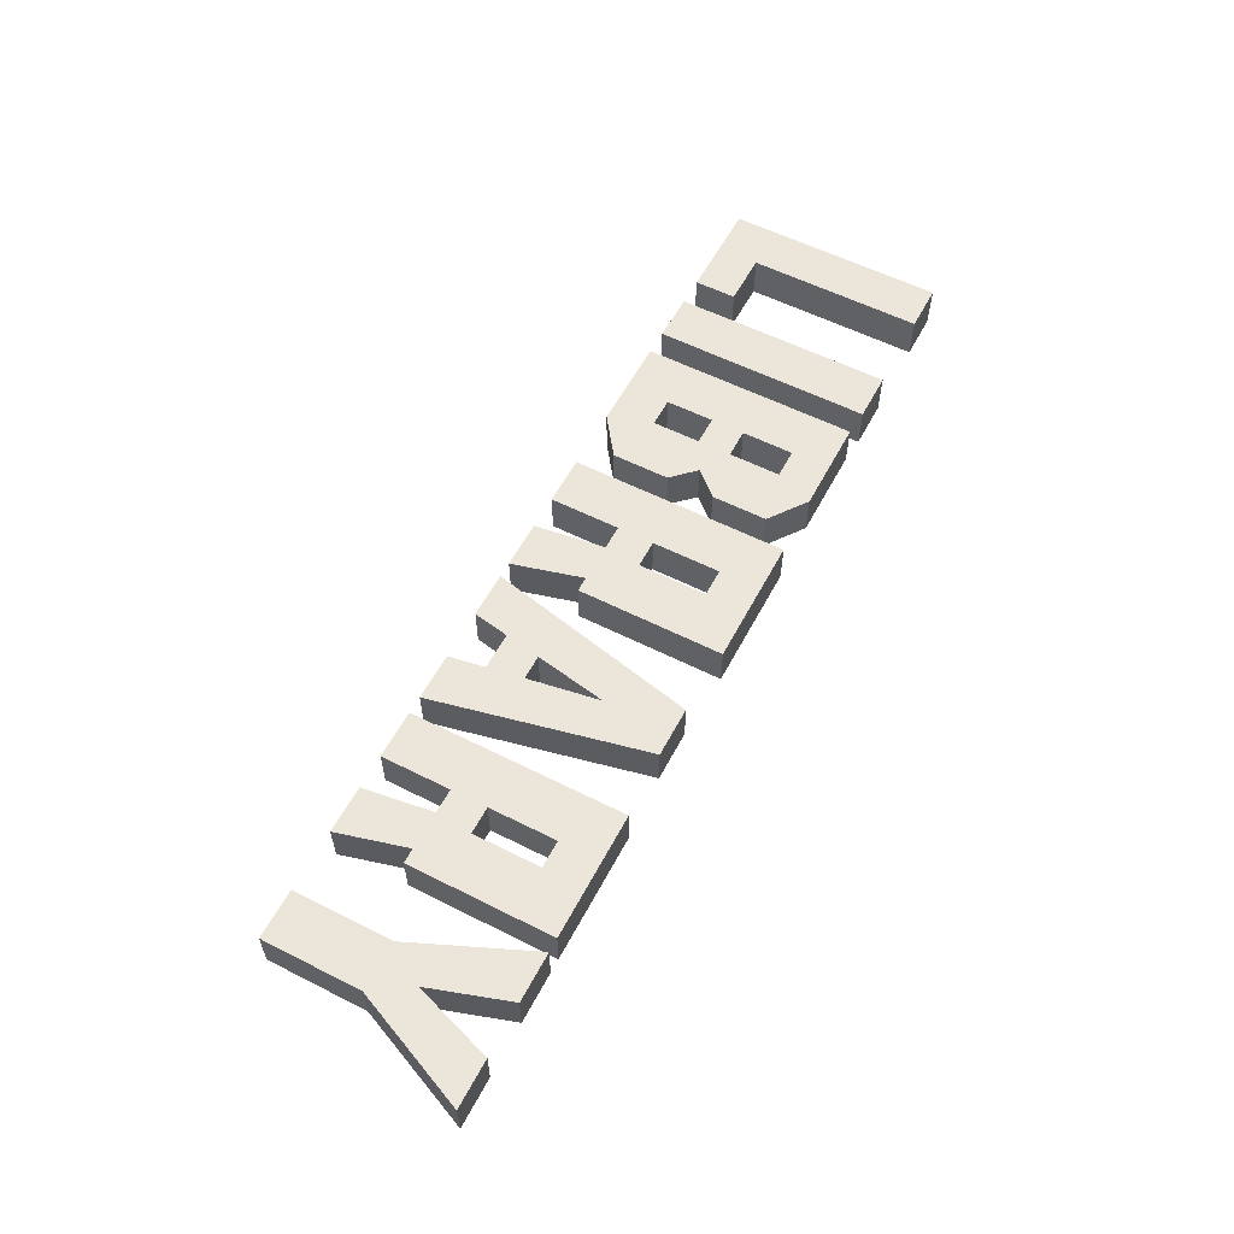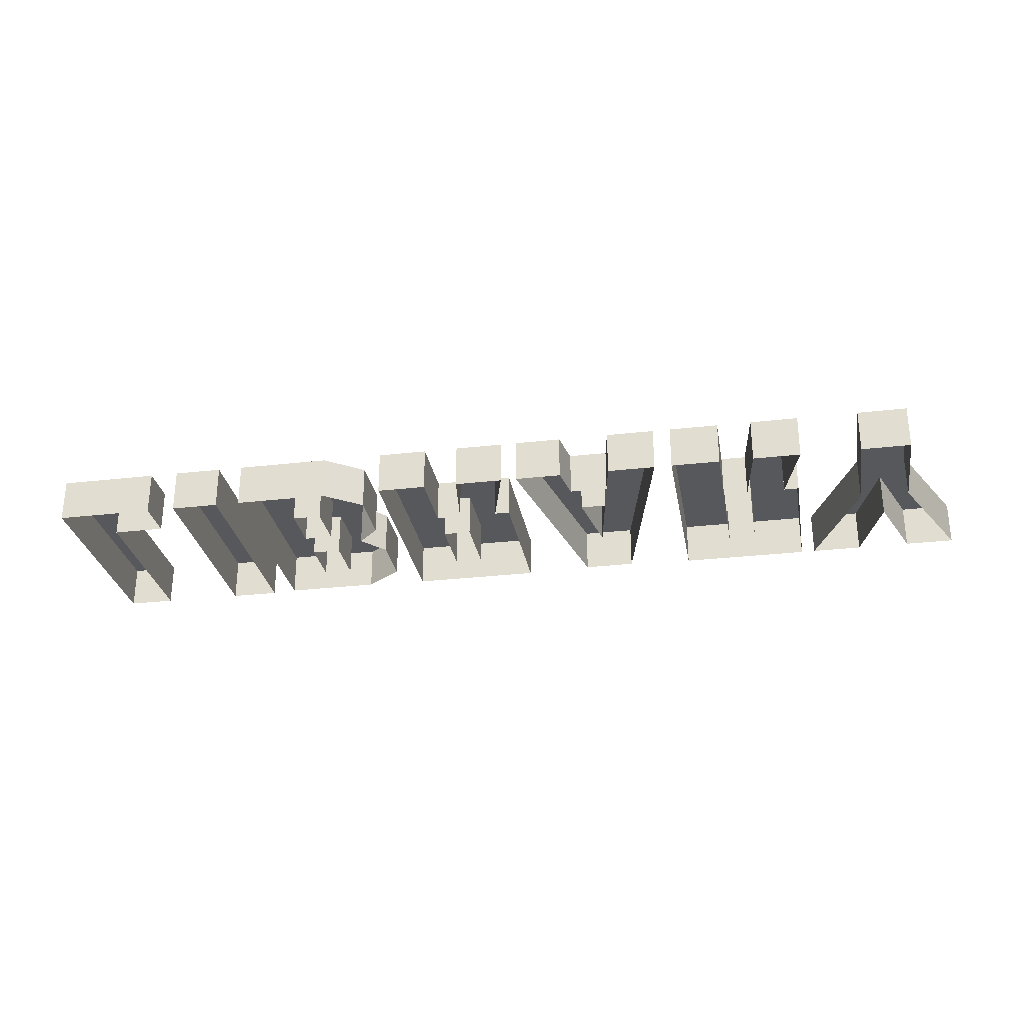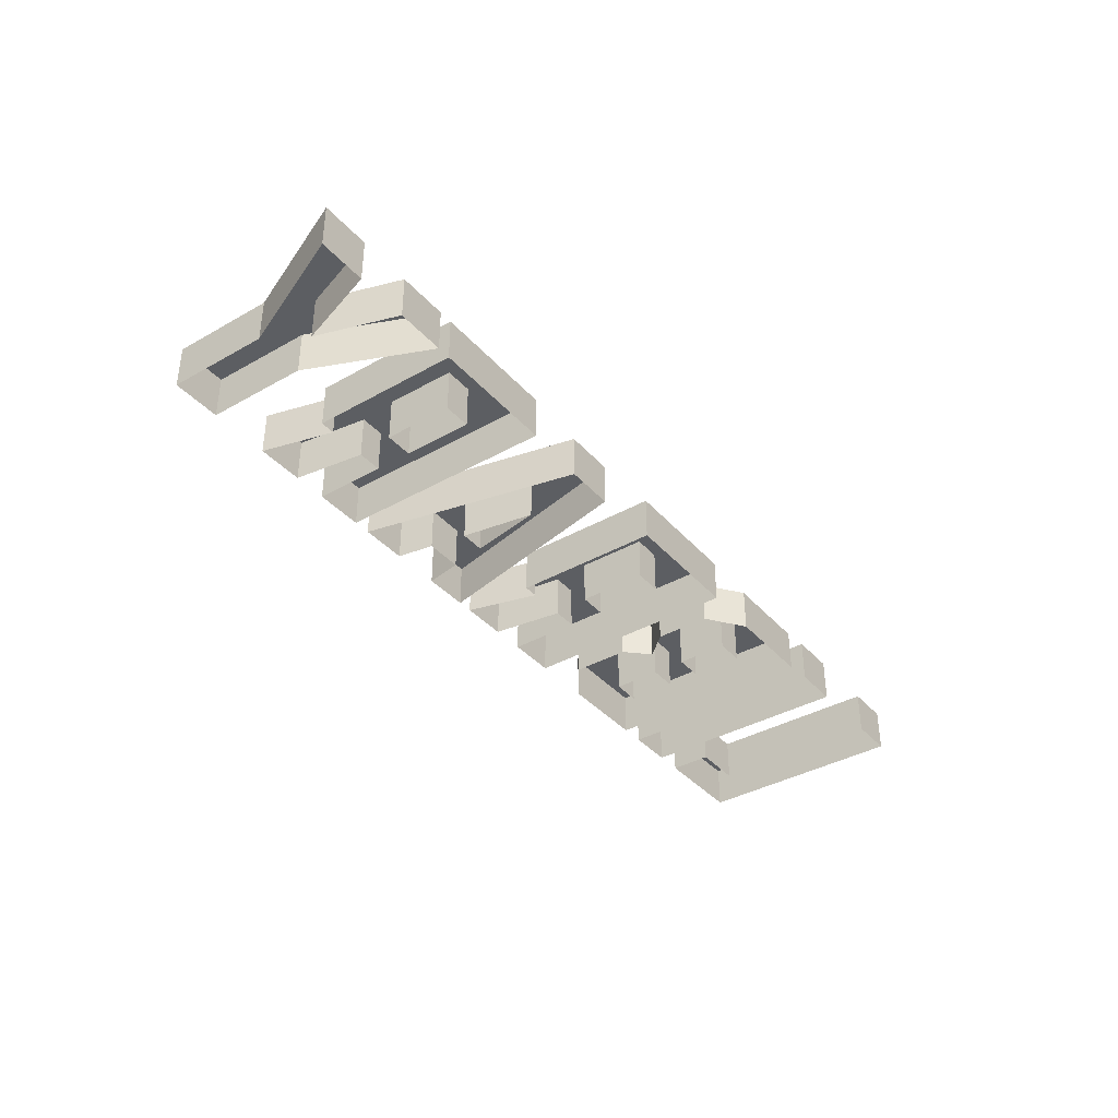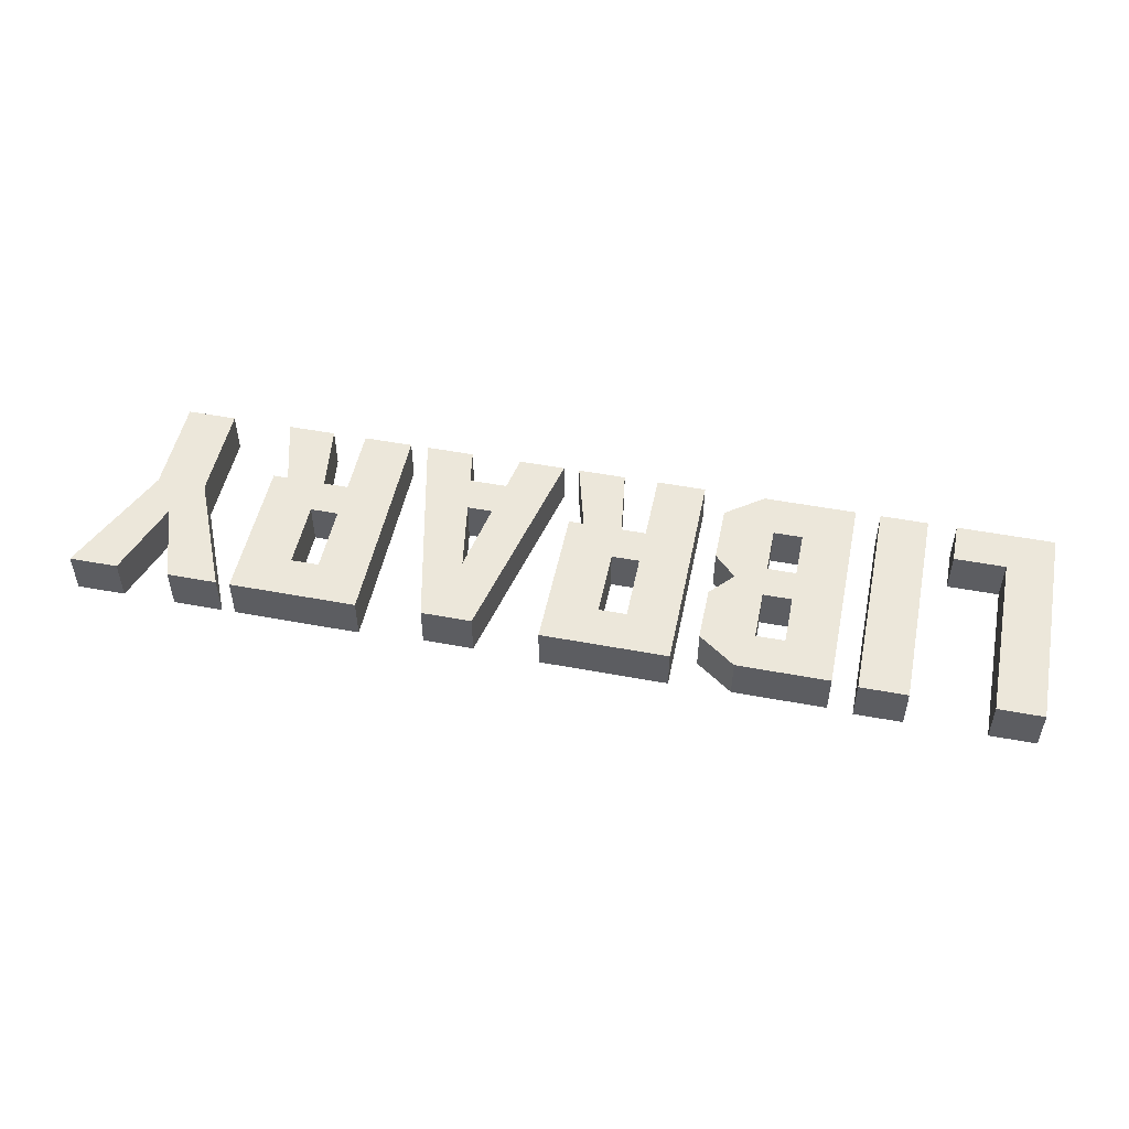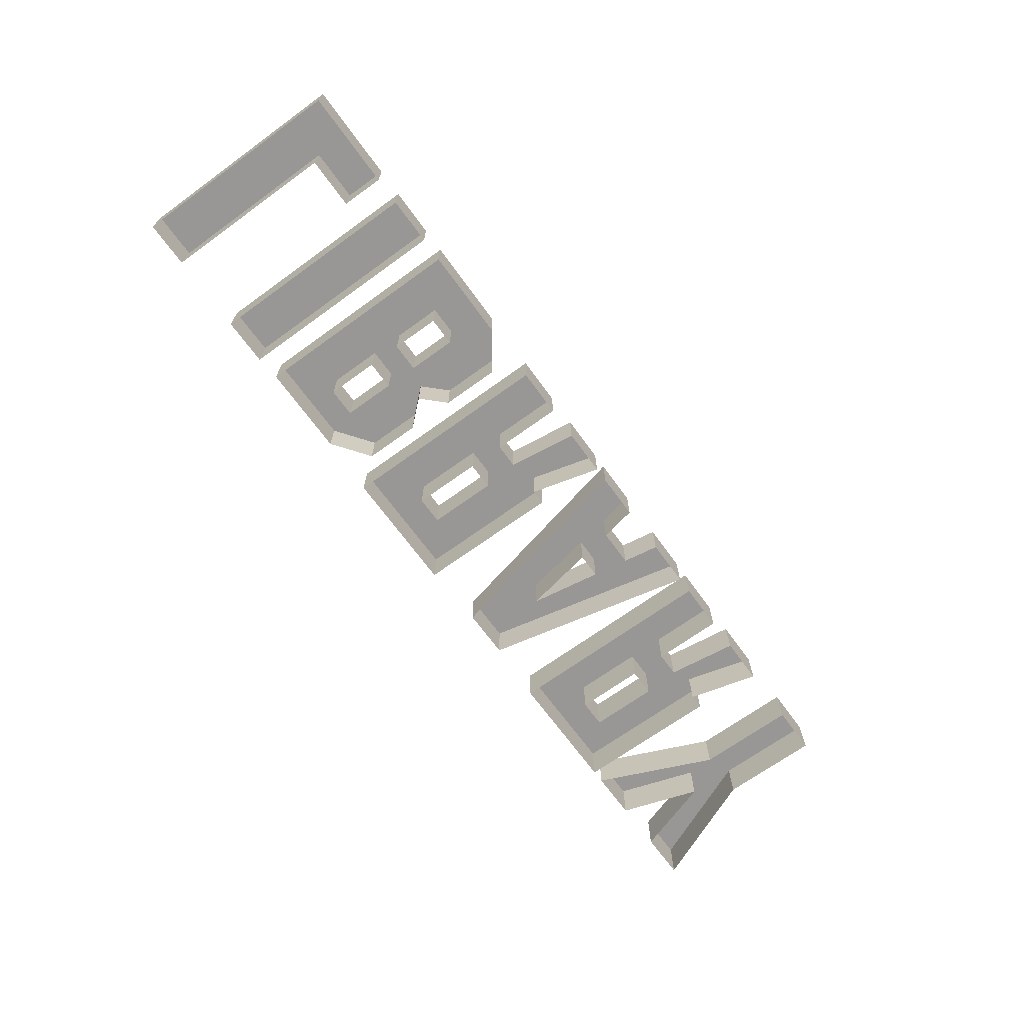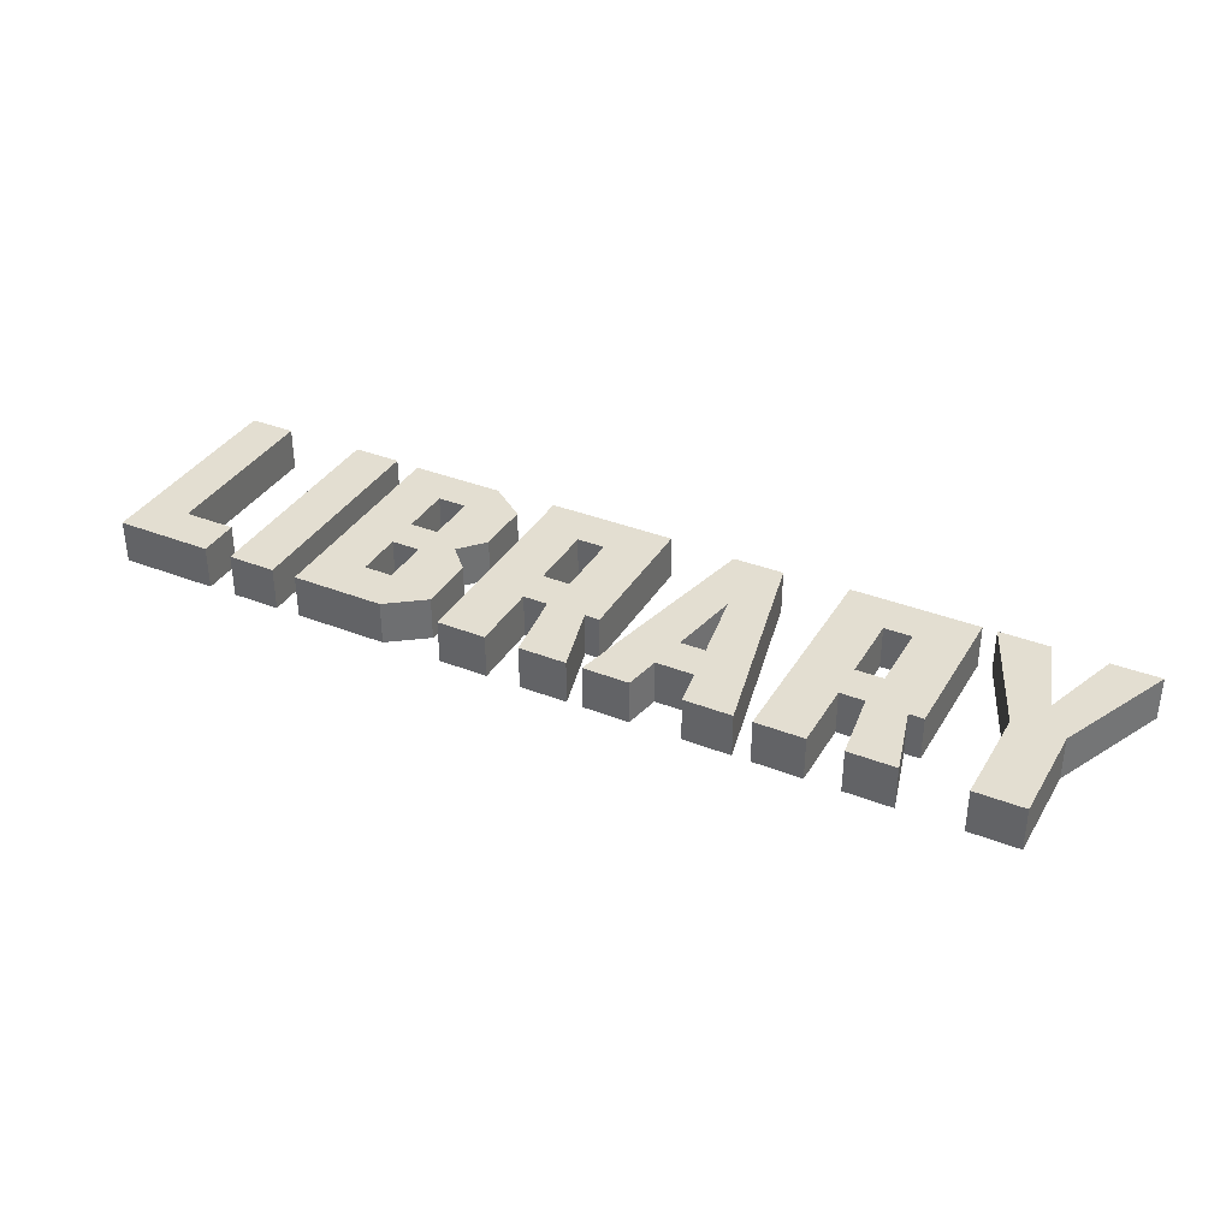
<metadata>
{"format":"obj","ext":"obj","renderer":"f3d","projection":"perspective","resolution":1024,"background":"white","views":[{"elev":57.5,"azim":117.7,"up":"+Z"},{"elev":-28.8,"azim":9.8,"up":"+Z"},{"elev":-37.5,"azim":126.0,"up":"+Z"},{"elev":50.3,"azim":-168.4,"up":"+Z"},{"elev":-68.3,"azim":-54.0,"up":"+Z"},{"elev":36.0,"azim":27.3,"up":"+Z"}]}
</metadata>
<code>
v -4.371 0 0.199
v -4.371 1.981 0.199
v -3.475 0 0.199
v -3.475 0.3814 0.199
v -3.947 0.3814 0.199
v -3.947 1.981 0.199
v -3.475 0.3814 -0.199
v -3.475 0 -0.199
v -4.371 0 -0.199
v -3.947 0.3814 -0.199
v -3.947 1.981 -0.199
v -4.371 1.981 -0.199
v -3.214 0 0.199
v -3.214 1.988 0.199
v -2.775 1.988 0.199
v -2.775 0 0.199
v -2.775 0 -0.199
v -3.214 0 -0.199
v -2.775 1.988 -0.199
v -3.214 1.988 -0.199
v -2.547 0 0.199
v -2.547 1.969 0.199
v -1.355 1.718 0.199
v -1.355 0.2508 0.199
v -1.698 1.969 0.199
v -1.698 0 0.199
v -1.355 1.212 0.199
v -1.559 0.9845 0.199
v -1.355 0.7765 0.199
v -2.099 1.615 0.199
v -2.099 1.143 0.199
v -1.835 1.615 0.199
v -1.835 1.143 0.199
v -2.099 0.8378 0.199
v -2.099 0.4004 0.199
v -1.835 0.8378 0.199
v -1.835 0.4004 0.199
v -1.835 1.615 -0.199
v -1.355 1.718 -0.199
v -1.698 1.969 -0.199
v -2.547 1.969 -0.199
v -2.099 1.615 -0.199
v -2.099 0.4004 -0.199
v -2.547 0 -0.199
v -2.099 0.8378 -0.199
v -2.099 1.143 -0.199
v -1.835 1.143 -0.199
v -1.559 0.9845 -0.199
v -1.355 1.212 -0.199
v -1.835 0.8378 -0.199
v -1.355 0.7765 -0.199
v -1.355 0.2508 -0.199
v -1.835 0.4004 -0.199
v -1.698 0 -0.199
v -1.138 0 0.199
v -1.138 1.988 0.199
v 0.02927 1.988 0.199
v -0.6882 0 0.199
v -0.6882 0.6425 0.199
v 0.02927 0.6425 0.199
v -0.6882 1.604 0.199
v -0.4325 1.604 0.199
v -0.4325 0.9781 0.199
v -0.6882 0.9781 0.199
v -1.138 1.988 -0.199
v -0.6882 1.604 -0.199
v -0.4325 1.604 -0.199
v 0.02927 1.988 -0.199
v -0.6882 0 -0.199
v -1.138 0 -0.199
v -0.6882 0.6425 -0.199
v -0.6882 0.9781 -0.199
v -0.4325 0.9781 -0.199
v 0.02927 0.6425 -0.199
v -0.1083 0.6425 0.199
v -0.1083 0.6425 -0.199
v -0.4615 0.6425 0.199
v -0.4615 0.6425 -0.199
v -0.3746 0 0.199
v -0.3746 0 -0.199
v 0.06328 0 0.199
v 0.06328 0 -0.199
v 0.2072 0 -0.199
v 0.2072 0 0.199
v 0.6393 1.957 -0.199
v 0.6393 1.957 0.199
v 1.102 1.957 -0.199
v 1.102 1.957 0.199
v 1.534 0 -0.199
v 1.534 0 0.199
v 1.094 0 0.199
v 0.6317 0 0.199
v 0.8742 1.325 0.199
v 0.7529 0.6627 0.199
v 0.9842 0.6627 0.199
v 0.6923 0.3313 0.199
v 1.039 0.3313 0.199
v 1.094 0 -0.199
v 0.6317 0 -0.199
v 0.8742 1.325 -0.199
v 0.7529 0.6627 -0.199
v 0.9842 0.6627 -0.199
v 0.6923 0.3313 -0.199
v 1.039 0.3313 -0.199
v 3.907 0.9124 0.199
v 4.371 1.988 0.199
v 3.455 0.9124 0.199
v 2.988 1.988 0.199
v 3.445 1.988 0.199
v 3.682 1.26 0.199
v 3.926 1.988 0.199
v 3.682 1.26 -0.199
v 3.455 0.9124 -0.199
v 2.988 1.988 -0.199
v 3.445 1.988 -0.199
v 3.907 0.9124 -0.199
v 3.926 1.988 -0.199
v 4.371 1.988 -0.199
v 3.455 0 0.199
v 3.907 0 0.199
v 3.455 0 -0.199
v 3.907 0 -0.199
v 1.695 0 0.199
v 1.695 1.988 0.199
v 2.863 1.988 0.199
v 2.145 0 0.199
v 2.145 0.6425 0.199
v 2.863 0.6425 0.199
v 2.145 1.604 0.199
v 2.401 1.604 0.199
v 2.401 0.9781 0.199
v 2.145 0.9781 0.199
v 1.695 1.988 -0.199
v 2.145 1.604 -0.199
v 2.401 1.604 -0.199
v 2.863 1.988 -0.199
v 2.145 0 -0.199
v 1.695 0 -0.199
v 2.145 0.6425 -0.199
v 2.145 0.9781 -0.199
v 2.401 0.9781 -0.199
v 2.863 0.6425 -0.199
v 2.725 0.6425 0.199
v 2.725 0.6425 -0.199
v 2.372 0.6425 0.199
v 2.372 0.6425 -0.199
v 2.459 0 0.199
v 2.459 0 -0.199
v 2.897 0 0.199
v 2.897 0 -0.199
f 1 3 4 5
f 1 5 6 2
f 1 9 8 3
f 4 7 10 5
f 5 10 11 6
f 2 12 9 1
f 2 6 11 12
f 3 8 7 4
f 13 16 15 14
f 13 18 17 16
f 17 19 15 16
f 15 19 20 14
f 14 20 18 13
f 32 23 25 22 30
f 21 35 34 31 30 22
f 33 28 27 23 32
f 36 28 33 31 34
f 24 29 28 36 37
f 24 37 35 21 26
f 23 39 40 25
f 25 40 41 22
f 30 42 38 32
f 35 43 45 34
f 31 46 42 30
f 22 41 44 21
f 28 48 49 27
f 27 49 39 23
f 32 38 47 33
f 33 47 46 31
f 34 45 50 36
f 24 52 51 29
f 29 51 48 28
f 36 50 53 37
f 37 53 43 35
f 21 44 54 26
f 26 54 52 24
f 56 61 62 57
f 55 58 59 64 61 56
f 57 62 63 60
f 60 63 64 59 77 75
f 61 66 67 62
f 57 68 65 56
f 55 70 69 58
f 58 69 71 59
f 64 72 66 61
f 56 65 70 55
f 62 67 73 63
f 60 74 68 57
f 63 73 72 64
f 59 71 78 77
f 76 74 60 75
f 80 82 81 79
f 78 80 79 77
f 77 79 81 75
f 75 81 82 76
f 83 84 86 85
f 85 86 88 87
f 87 88 90 89
f 84 92 96 94 93 86
f 96 97 95 94
f 86 93 88
f 88 93 95 97 91 90
f 95 93 100 102
f 93 94 101 100
f 98 91 97 104
f 97 96 103 104
f 96 92 99 103
f 95 102 101 94
f 84 83 99 92
f 90 91 98 89
f 110 109 108 107
f 105 110 107
f 105 106 111 110
f 107 108 114 113
f 108 109 115 114
f 109 110 112 115
f 120 119 121 122
f 110 111 117 112
f 106 105 116 118
f 106 118 117 111
f 105 107 119 120
f 107 113 121 119
f 116 105 120 122
f 124 129 130 125
f 123 126 127 132 129 124
f 125 130 131 128
f 128 131 132 127 145 143
f 129 134 135 130
f 125 136 133 124
f 123 138 137 126
f 126 137 139 127
f 132 140 134 129
f 124 133 138 123
f 130 135 141 131
f 128 142 136 125
f 131 141 140 132
f 127 139 146 145
f 144 142 128 143
f 148 150 149 147
f 146 148 147 145
f 145 147 149 143
f 143 149 150 144

</code>
